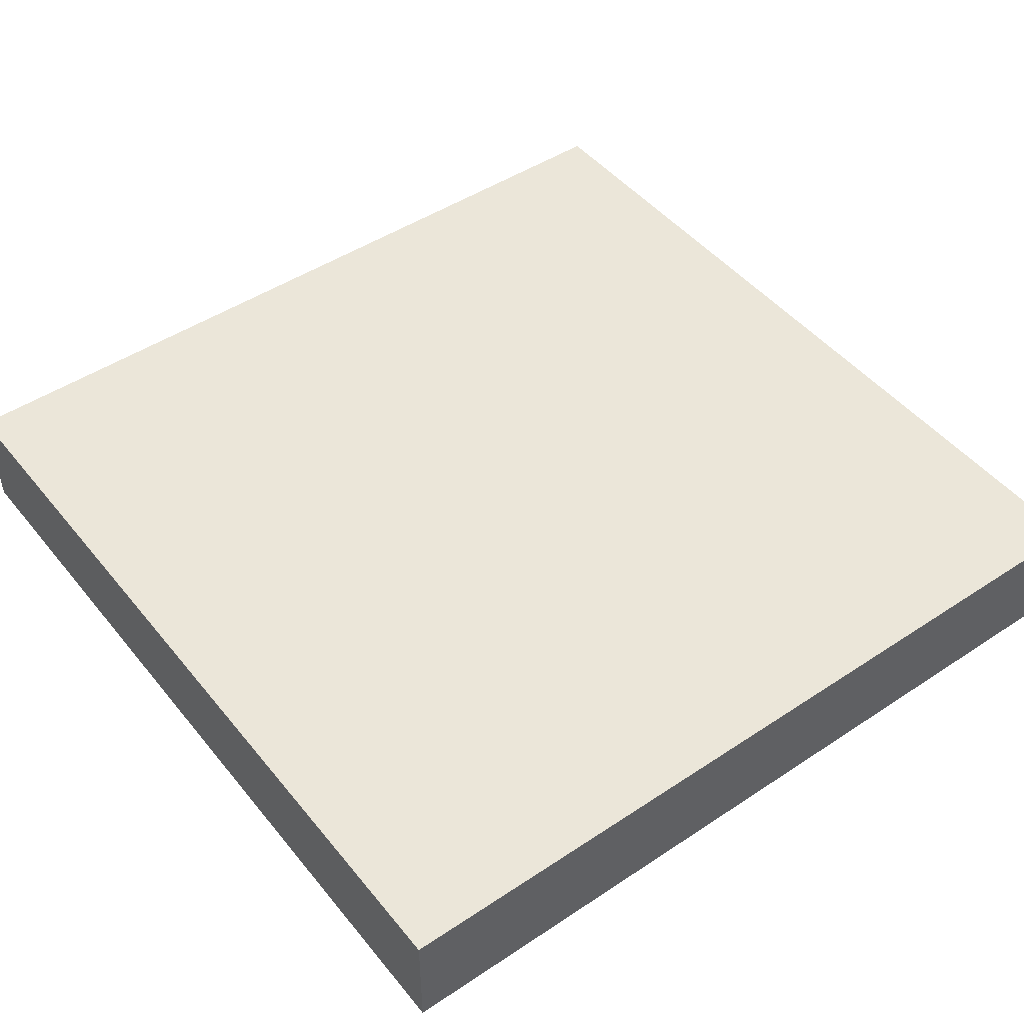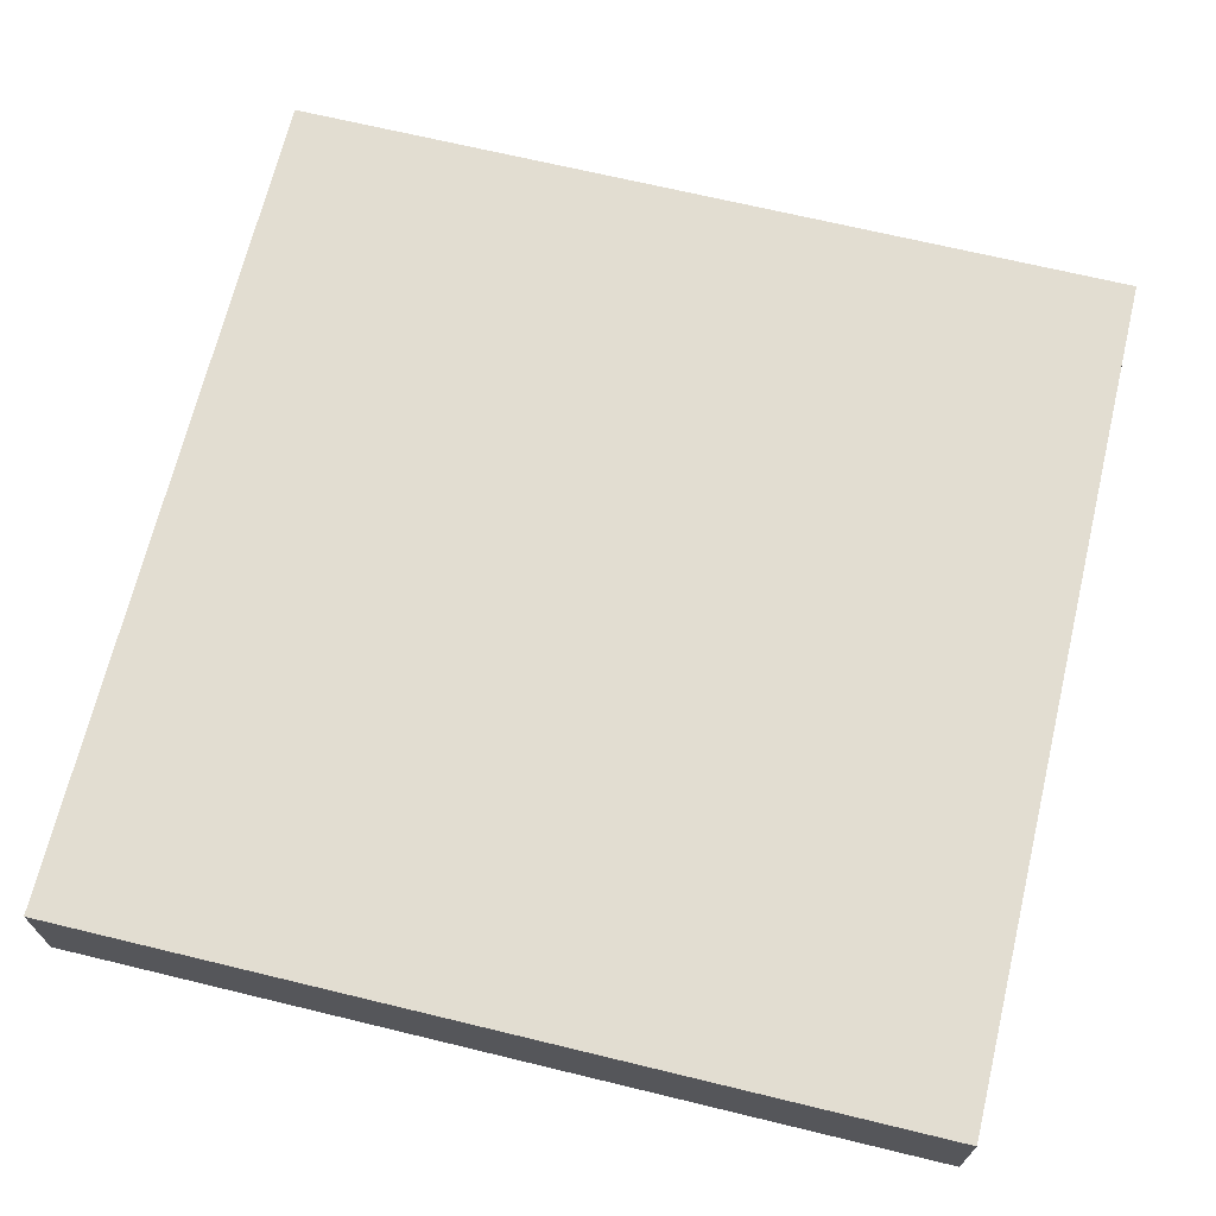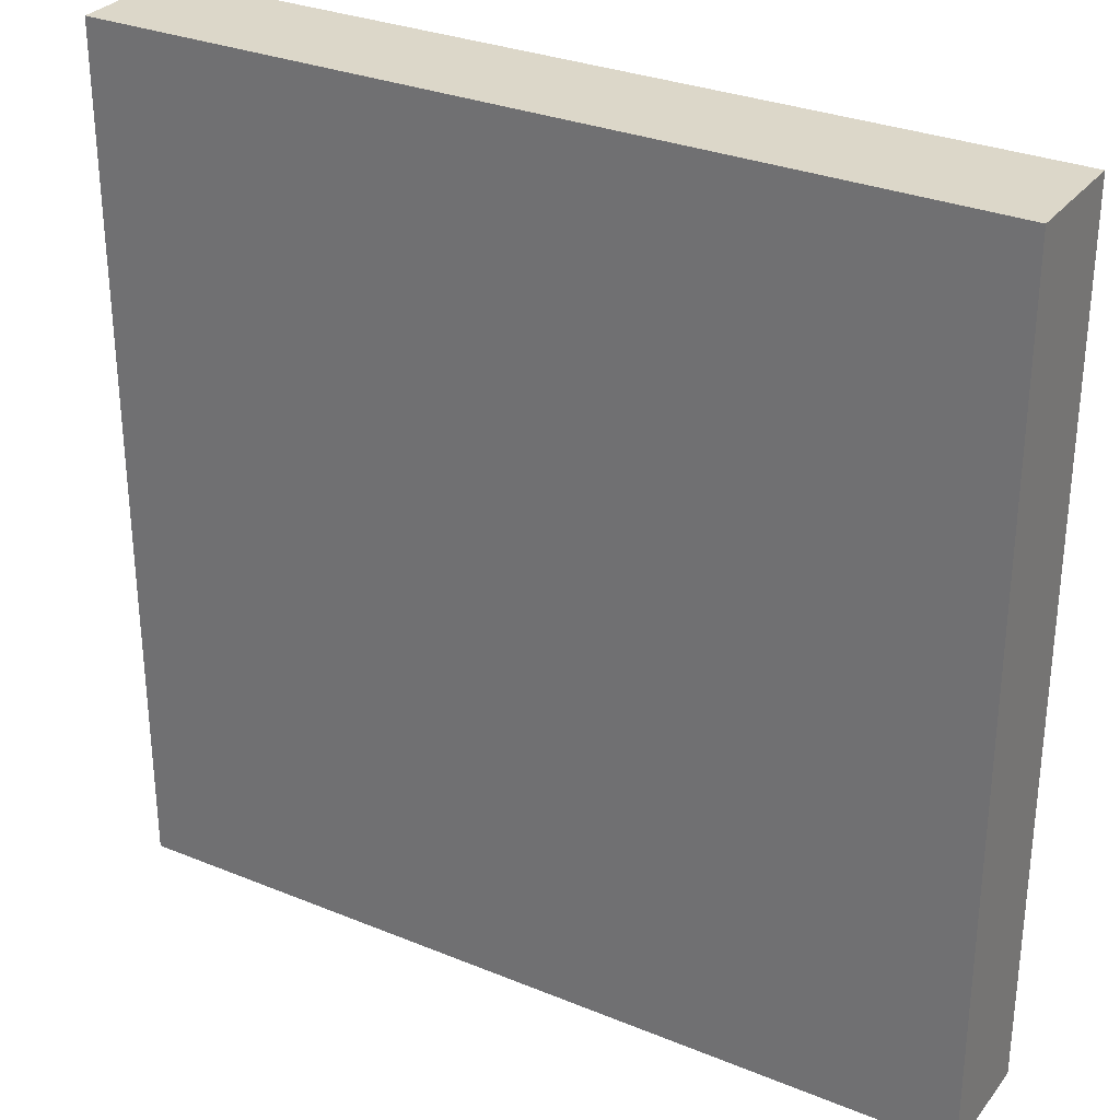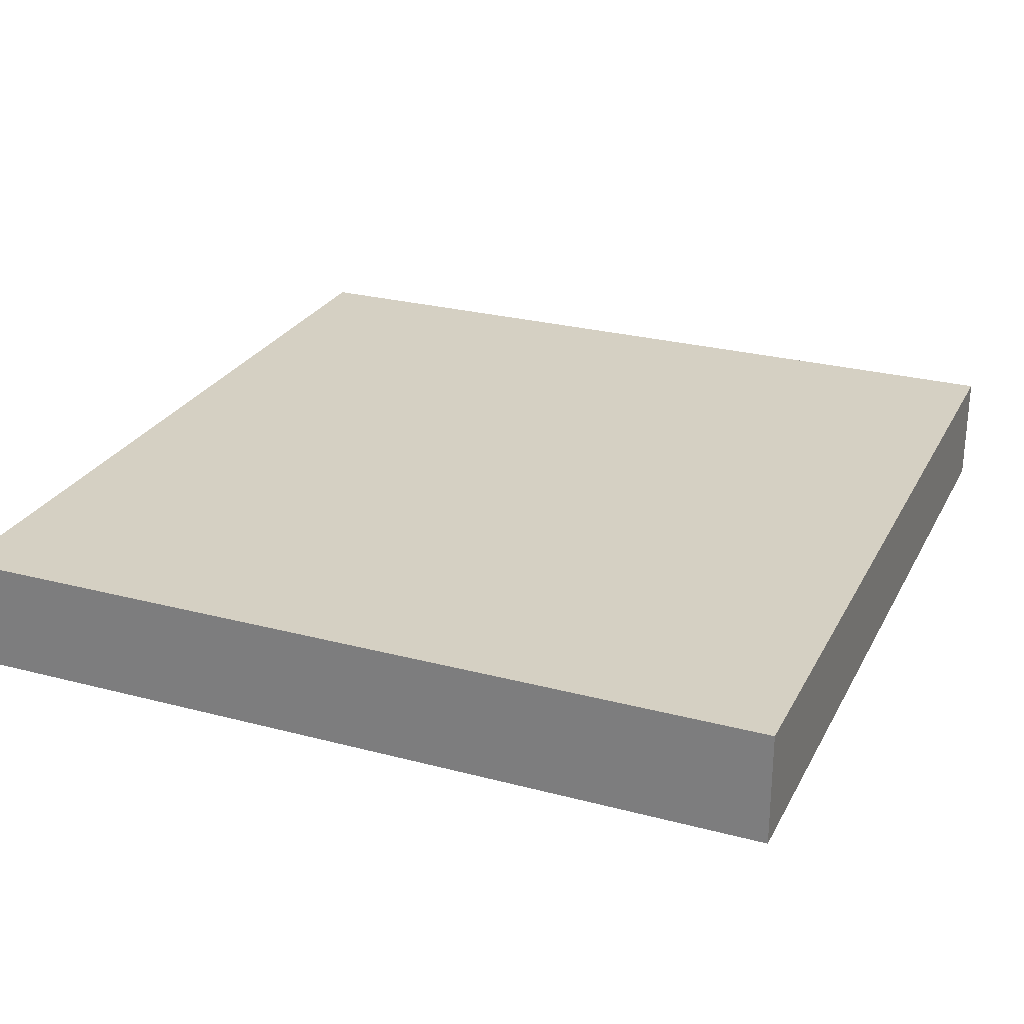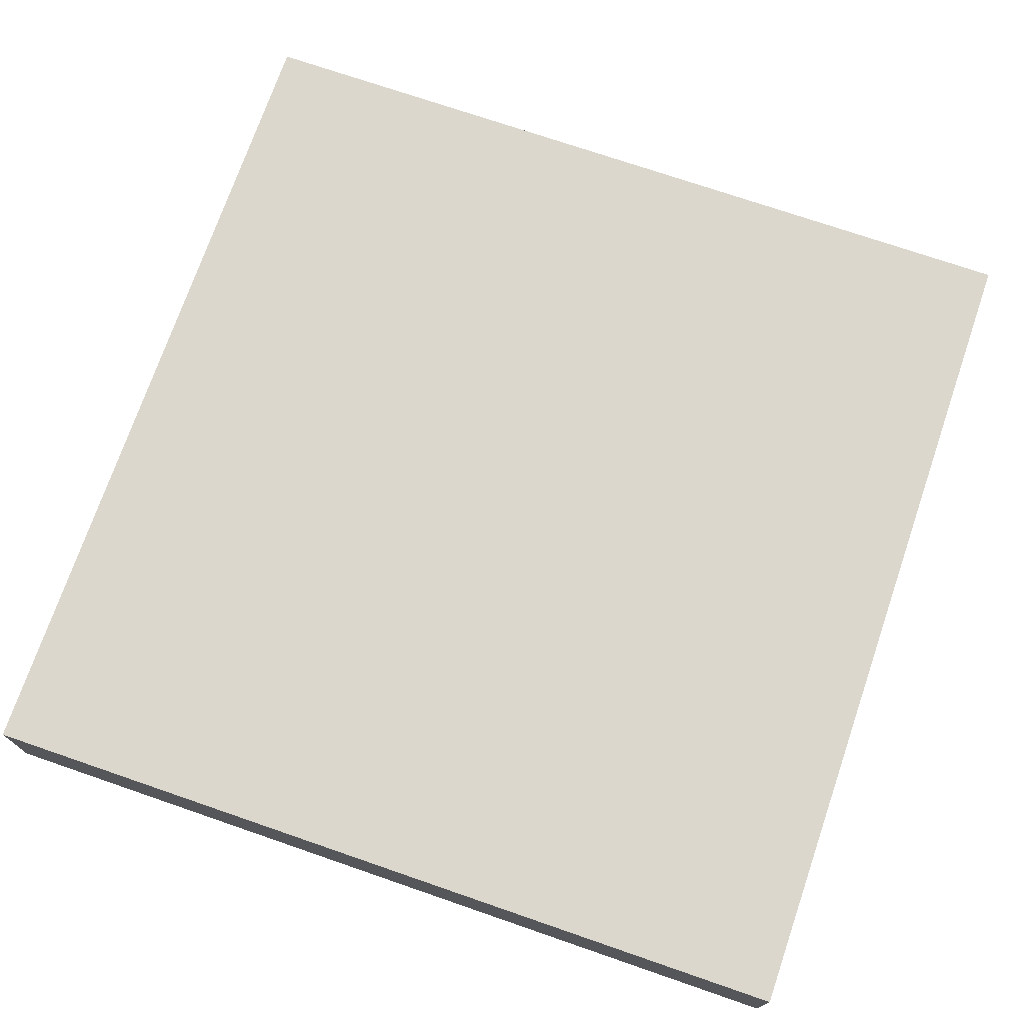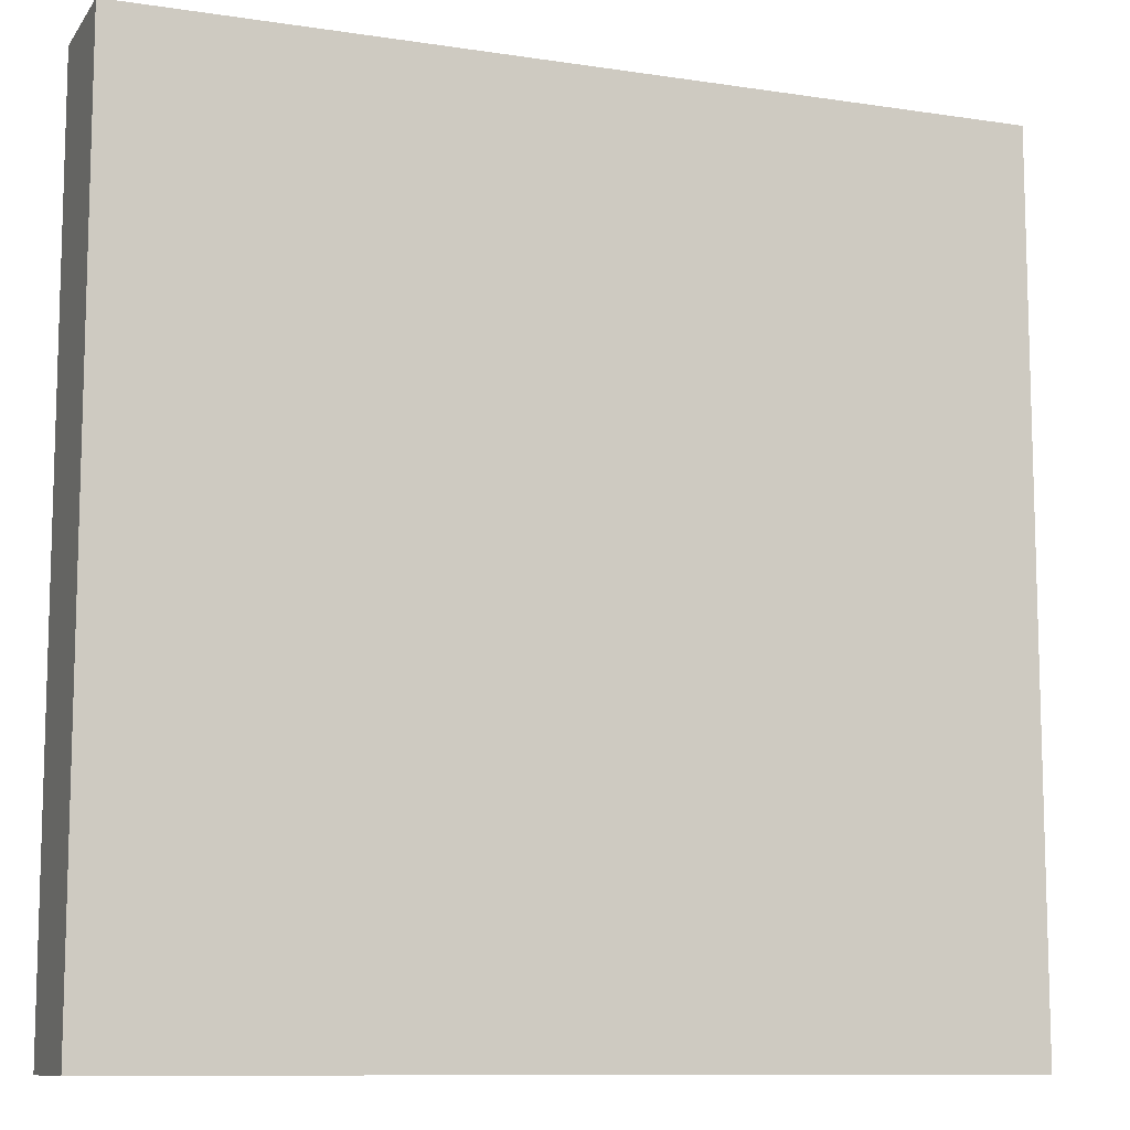
<metadata>
{"format":"obj","ext":"obj","renderer":"f3d","projection":"perspective","resolution":1024,"background":"white","views":[{"elev":47.2,"azim":-36.9,"up":"+Y"},{"elev":68.6,"azim":-76.4,"up":"+Y"},{"elev":30.3,"azim":30.7,"up":"+Z"},{"elev":26.3,"azim":-157.4,"up":"+Y"},{"elev":73.3,"azim":-161.0,"up":"+Y"},{"elev":-10.3,"azim":158.9,"up":"+Z"}]}
</metadata>
<code>
o Cube.014
v 0.75 0.2 -0.75
v 0.75 0.2 0.75
v -0.75 0.2 0.75
v -0.75 0.2 -0.75
v 0.75 0.4 -0.75
v -0.75 0.4 -0.75
v -0.75 0.4 0.75
v 0.75 0.4 0.75
f 1 2 3 4
f 5 6 7 8
f 1 5 8 2
f 2 8 7 3
f 3 7 6 4
f 5 1 4 6

</code>
